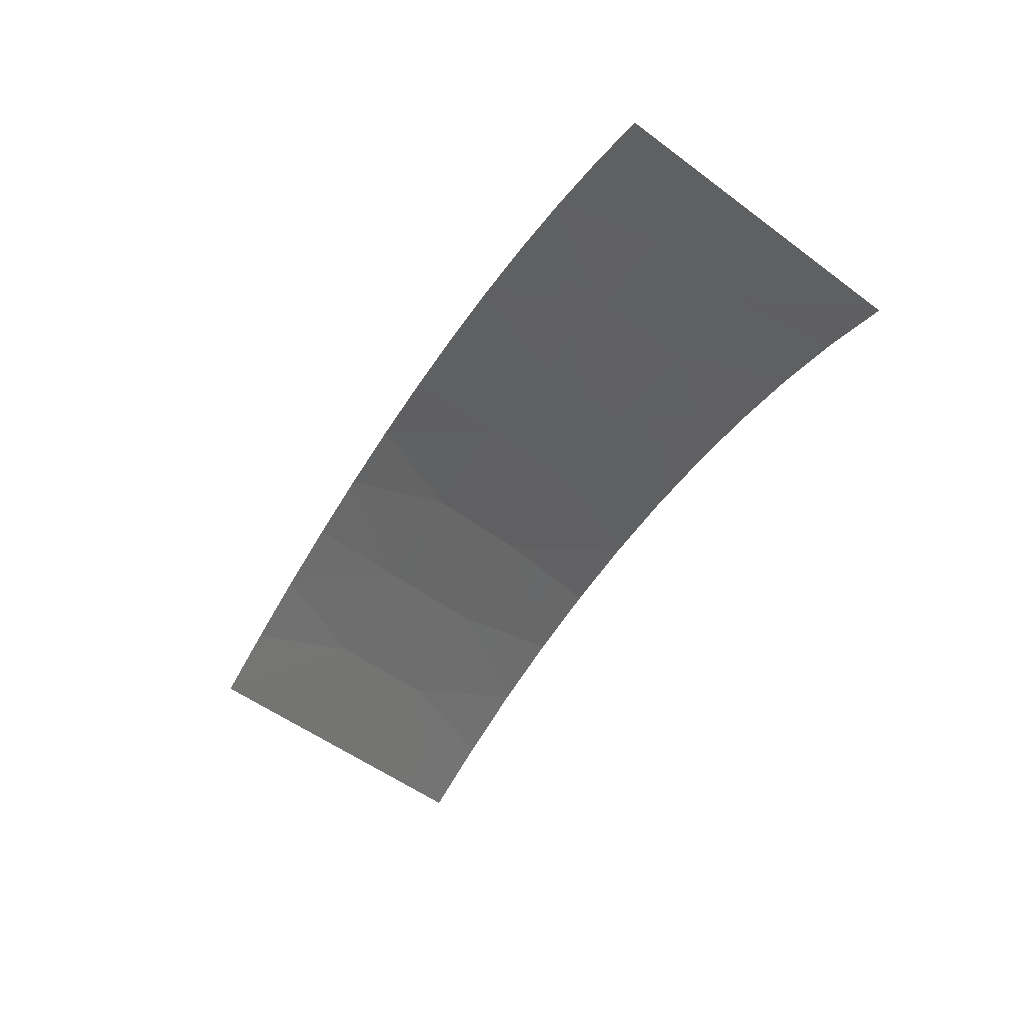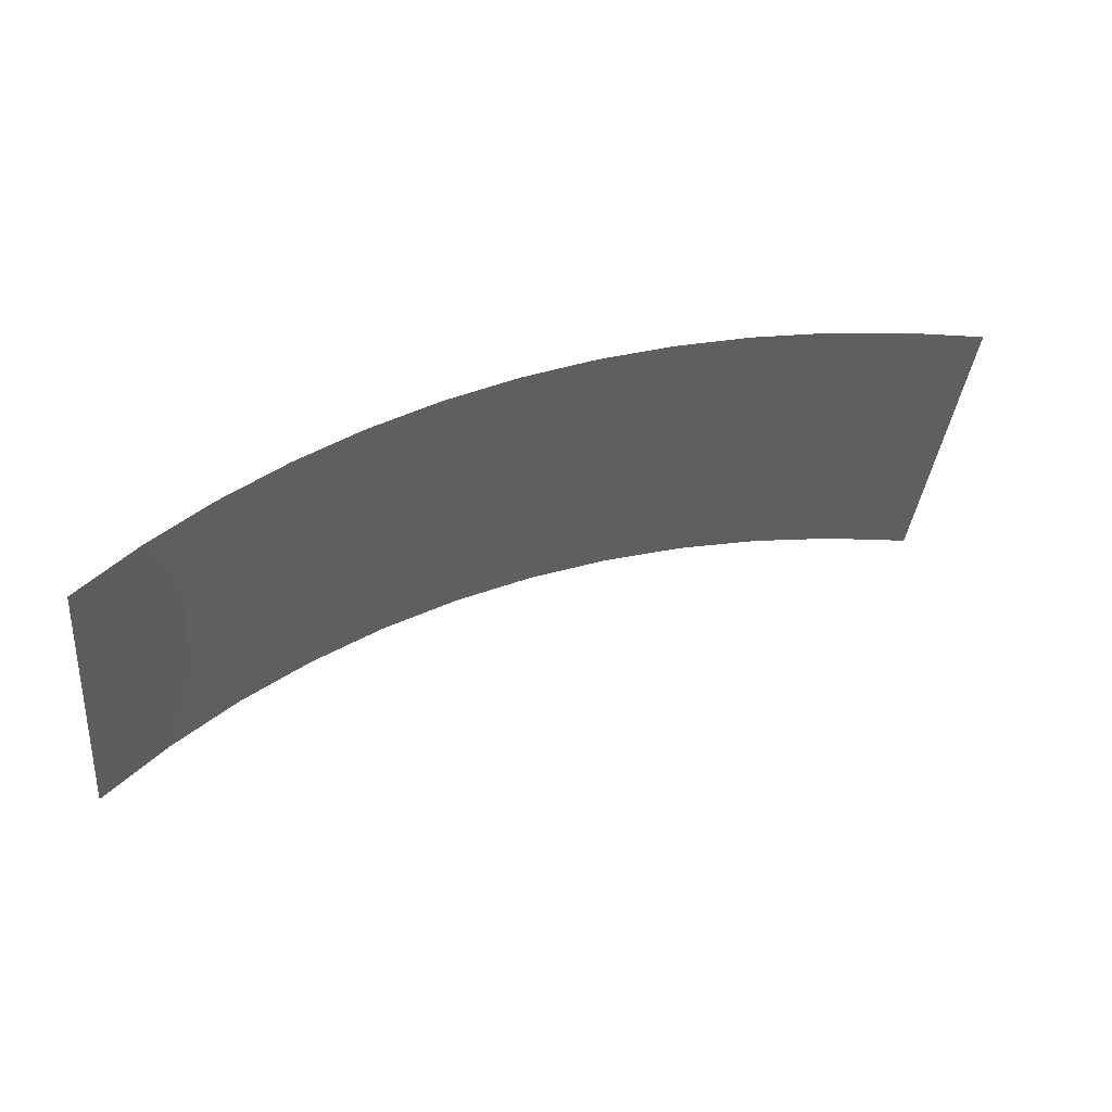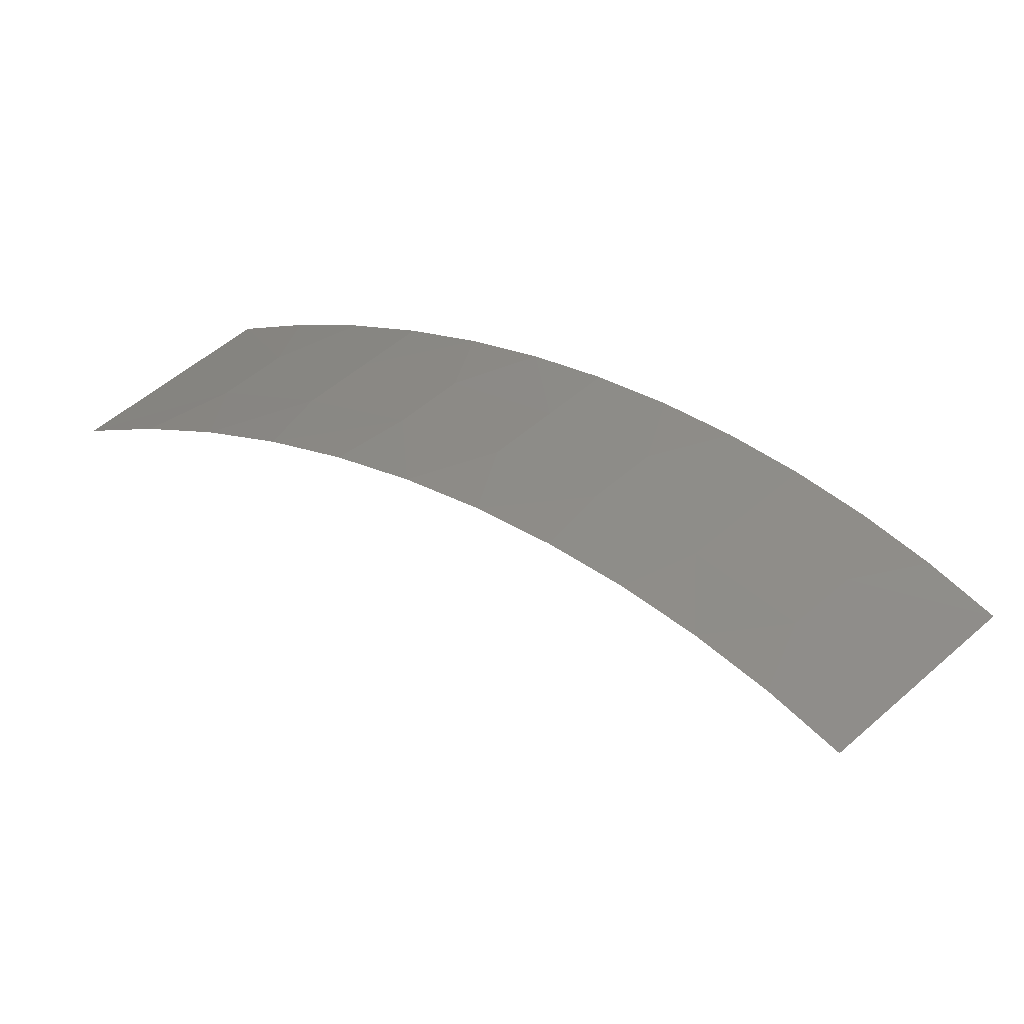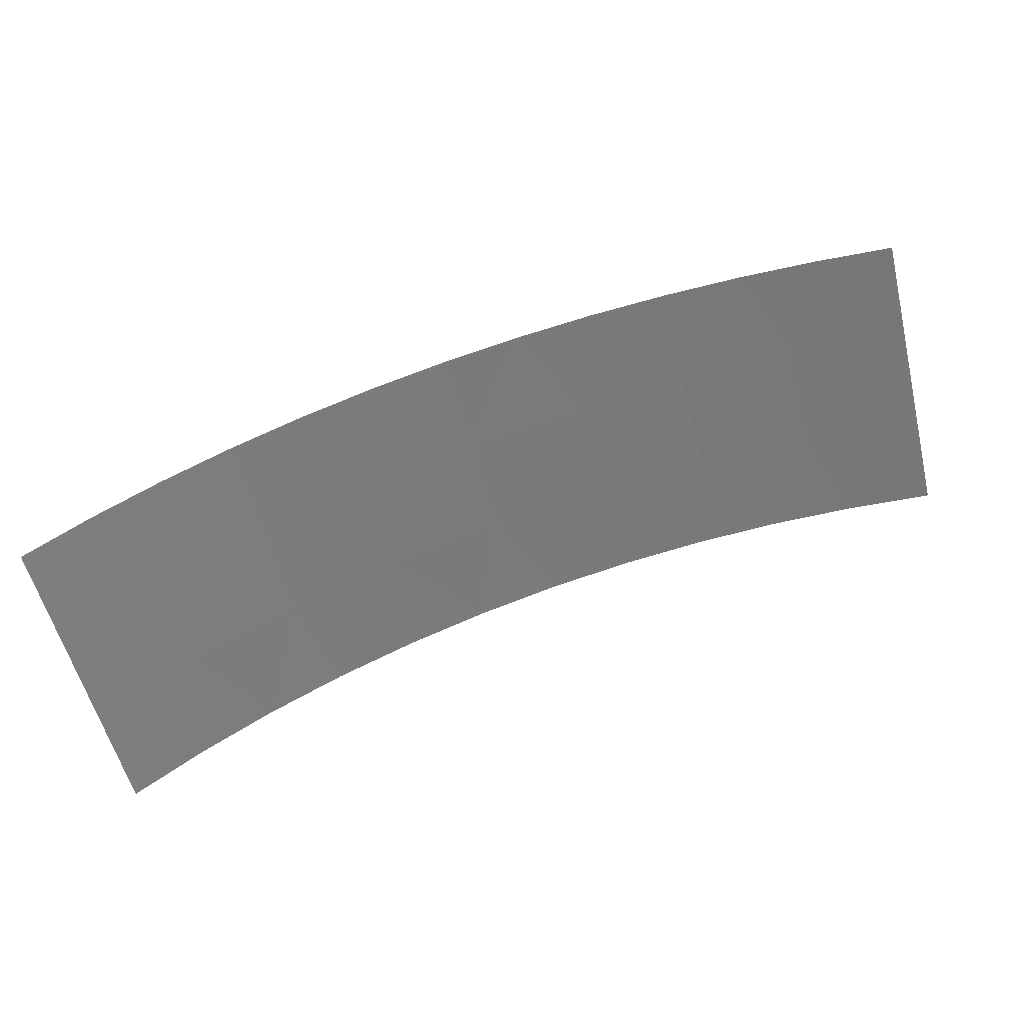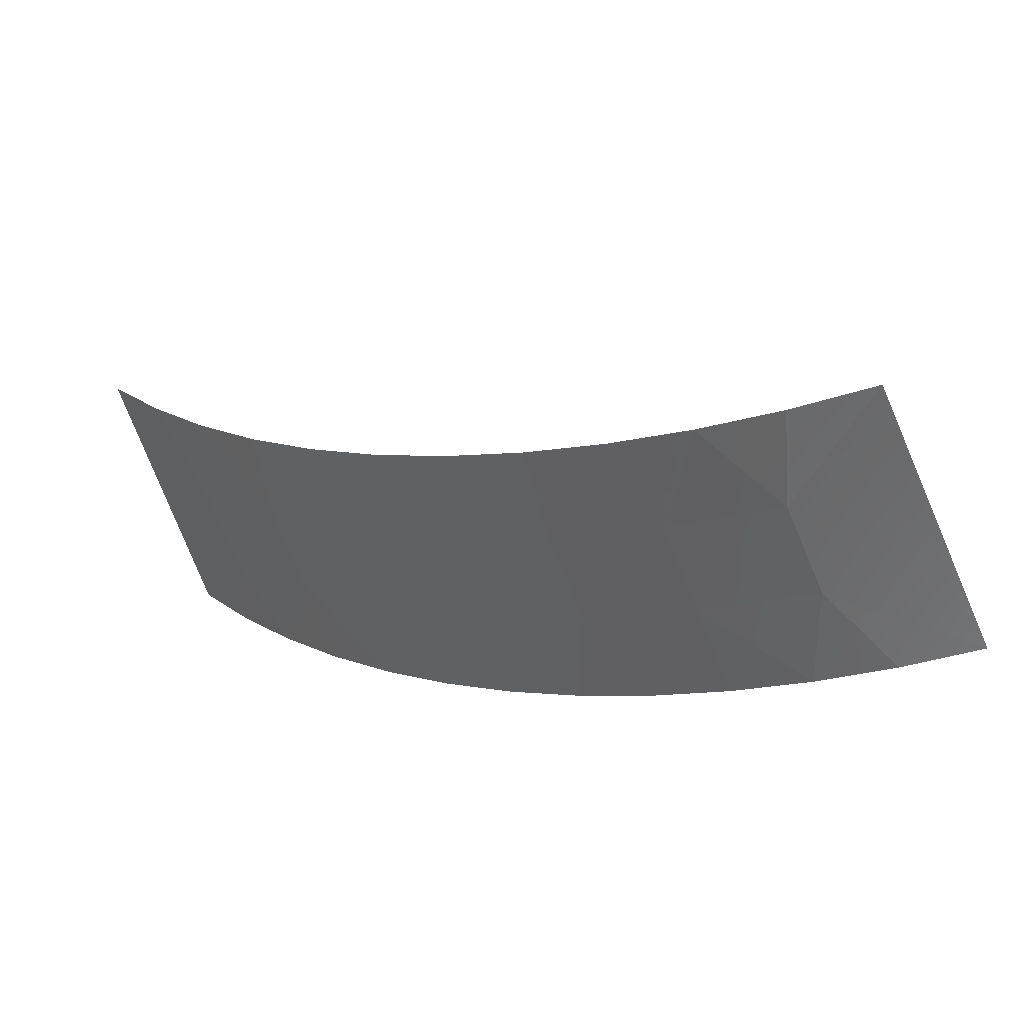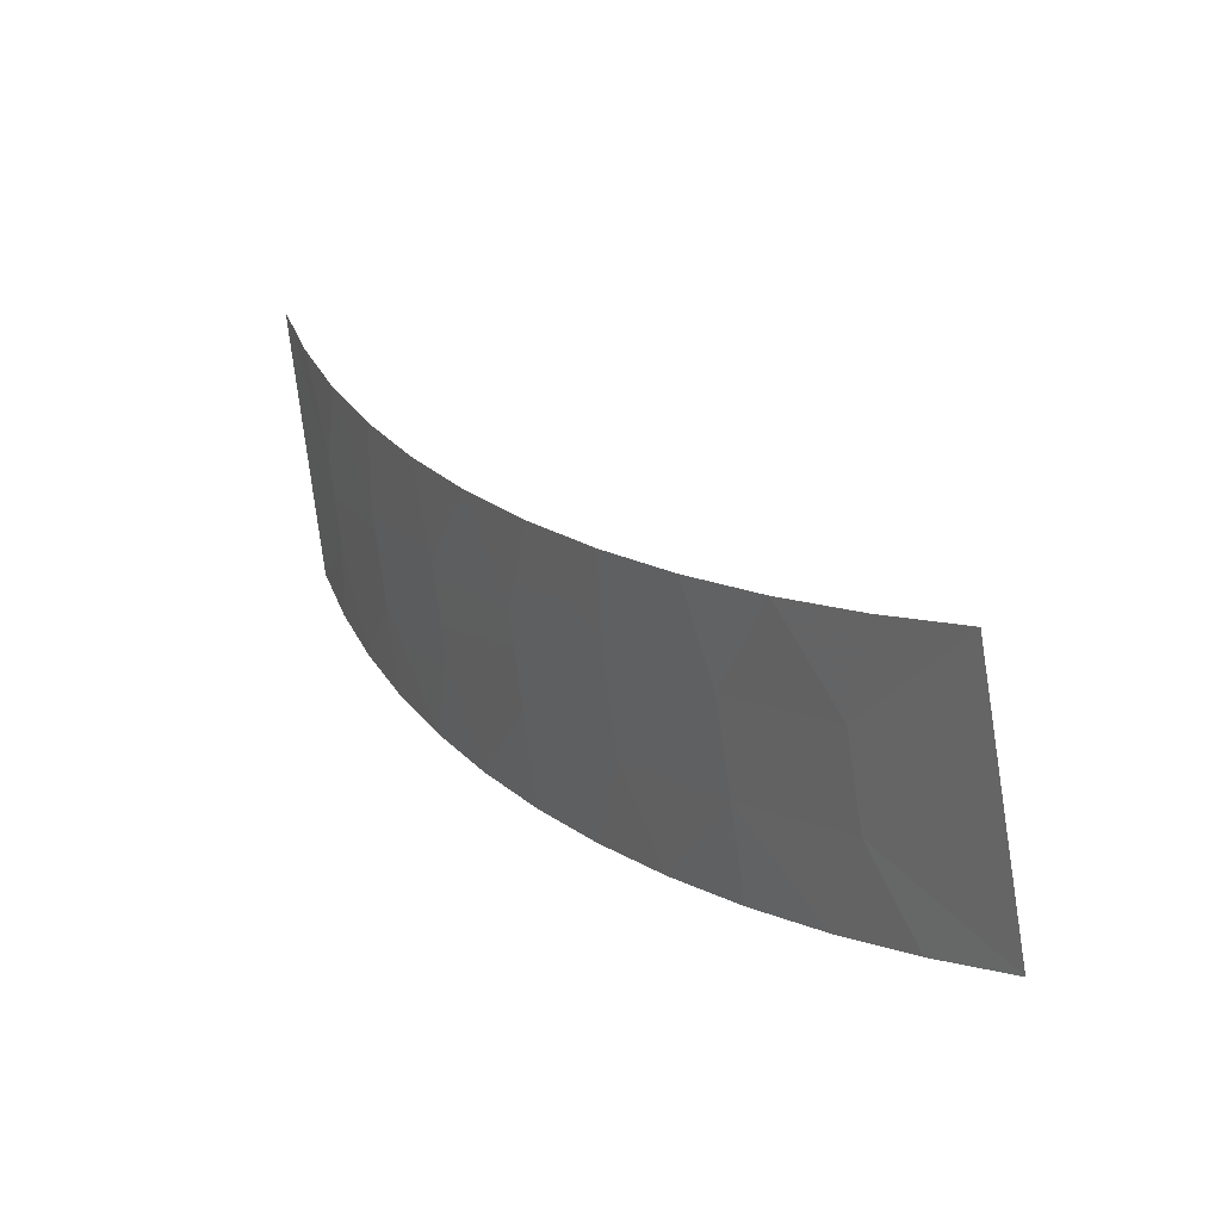
<metadata>
{"format":"stl","ext":"stl","renderer":"f3d","projection":"perspective","resolution":1024,"background":"white","views":[{"elev":-16.6,"azim":-86.7,"up":"+Y"},{"elev":-15.9,"azim":-166.8,"up":"+Y"},{"elev":-4.1,"azim":61.3,"up":"+Y"},{"elev":-39.6,"azim":-141.4,"up":"+Y"},{"elev":60.6,"azim":176.6,"up":"+Z"},{"elev":62.6,"azim":-159.5,"up":"+Z"}]}
</metadata>
<code>
# stl→obj: 39 verts, 51 faces
v -236.2 624.8 -568.7
v -236.7 624.6 -567.9
v -236.2 624.5 -568.1
v -235.7 624.5 -568.4
v -236.4 625.1 -569.2
v -236.9 625.5 -569.5
v -237.4 625.5 -569.3
v -236.4 625.4 -569.8
v -235.5 624.7 -569
v -235.2 624.4 -568.6
v -235.7 625 -569.5
v -236 625.3 -570
v -235.5 625.2 -570.3
v -234.9 624.5 -569.4
v -234.8 624.3 -568.9
v -234.3 624.1 -569.2
v -235.1 624.8 -569.9
v -235.1 625.1 -570.5
v -234.3 624.3 -569.8
v -233.9 623.9 -569.4
v -234.5 624.6 -570.3
v -234.6 624.9 -570.8
v -234.2 624.7 -571.1
v -233.7 624 -570.2
v -233.5 623.7 -569.7
v -233.1 623.4 -570
v -233.9 624.3 -570.7
v -233.9 624.4 -571.3
v -233.2 623.6 -570.6
v -232.7 623.1 -570.3
v -233.3 623.9 -571.1
v -233.5 624.2 -571.6
v -233.1 623.9 -571.9
v -232.7 623.2 -571
v -232.4 622.8 -570.6
v -232.1 622.4 -570.9
v -232.8 623.4 -571.5
v -232.5 623.2 -572.4
v -232.8 623.6 -572.2
f 1 2 3
f 1 3 4
f 5 6 7
f 5 8 6
f 5 7 2
f 5 2 1
f 9 4 10
f 9 1 4
f 11 12 8
f 11 13 12
f 11 1 9
f 11 8 5
f 11 5 1
f 14 10 15
f 14 15 16
f 14 11 9
f 14 9 10
f 17 18 13
f 17 13 11
f 17 11 14
f 19 16 20
f 19 14 16
f 21 22 18
f 21 23 22
f 21 18 17
f 21 17 14
f 21 14 19
f 24 20 25
f 24 25 26
f 24 19 20
f 27 28 23
f 27 21 19
f 27 19 24
f 27 23 21
f 29 26 30
f 29 24 26
f 31 32 28
f 31 33 32
f 31 27 24
f 31 28 27
f 31 24 29
f 34 30 35
f 34 35 36
f 34 29 30
f 34 31 29
f 37 36 38
f 37 39 33
f 37 38 39
f 37 33 31
f 37 34 36
f 37 31 34

</code>
